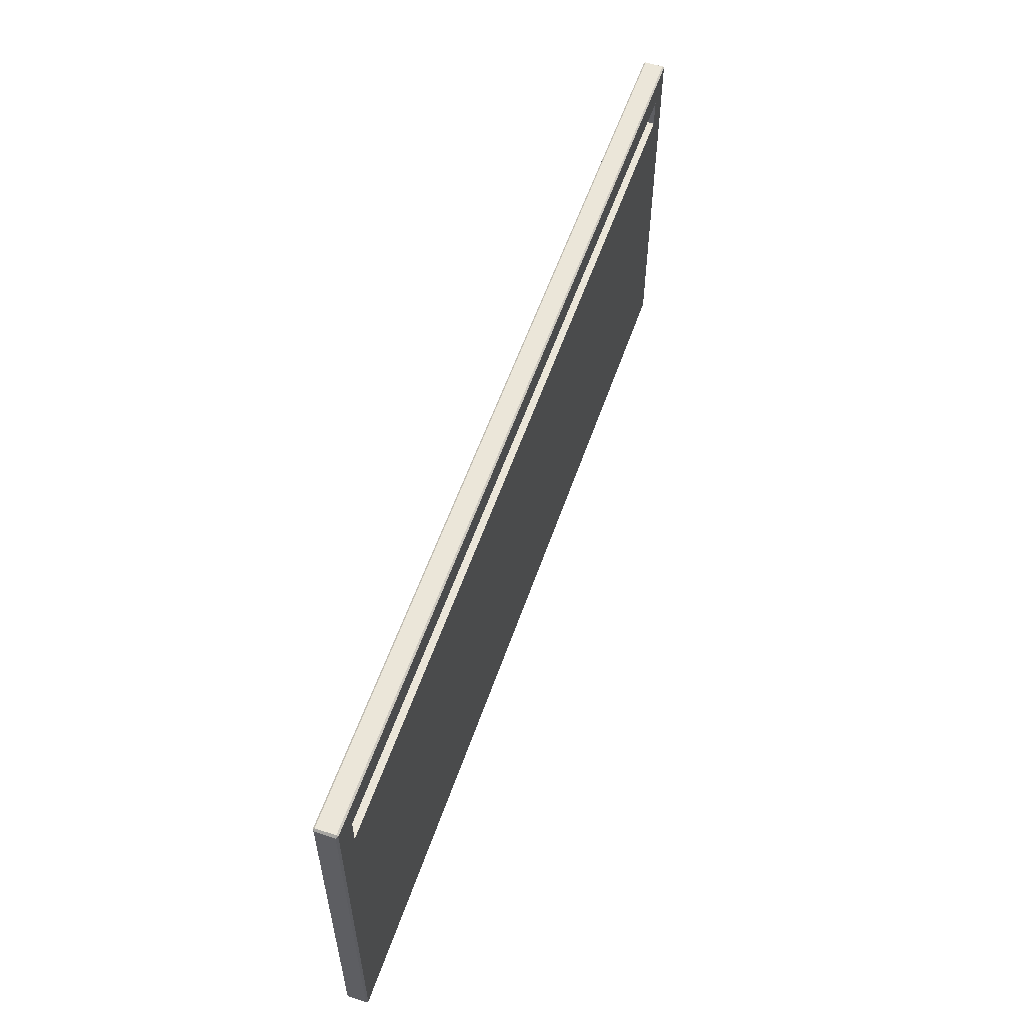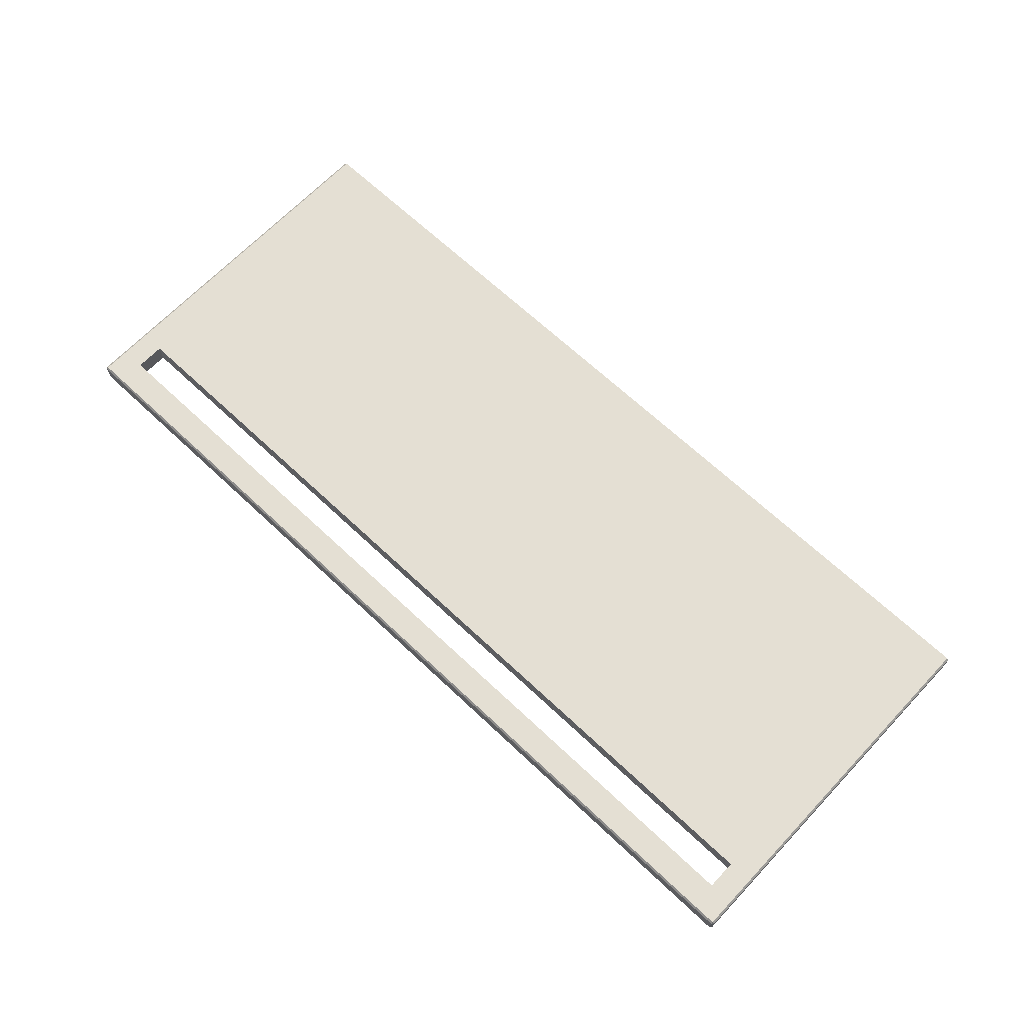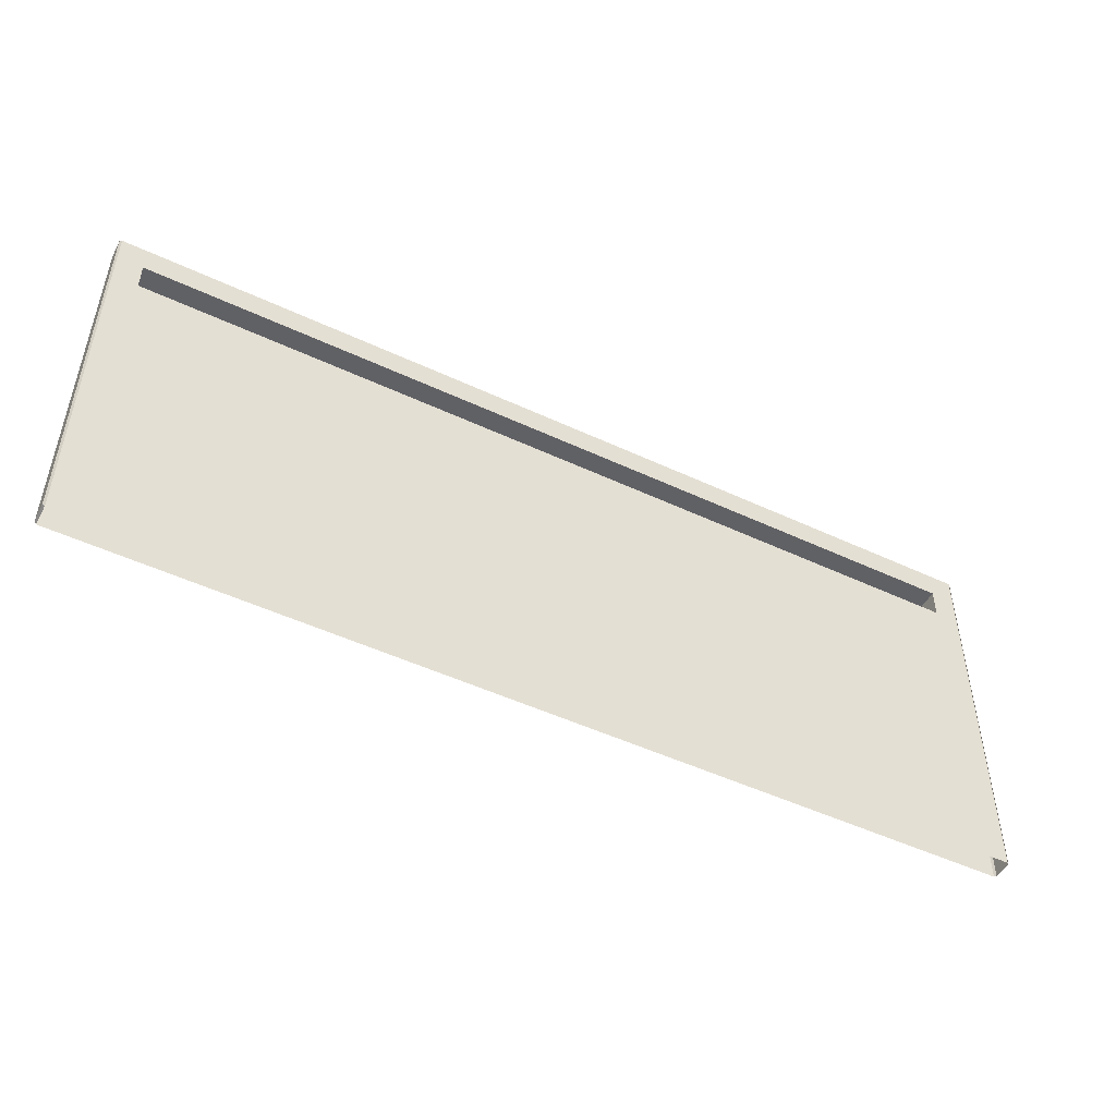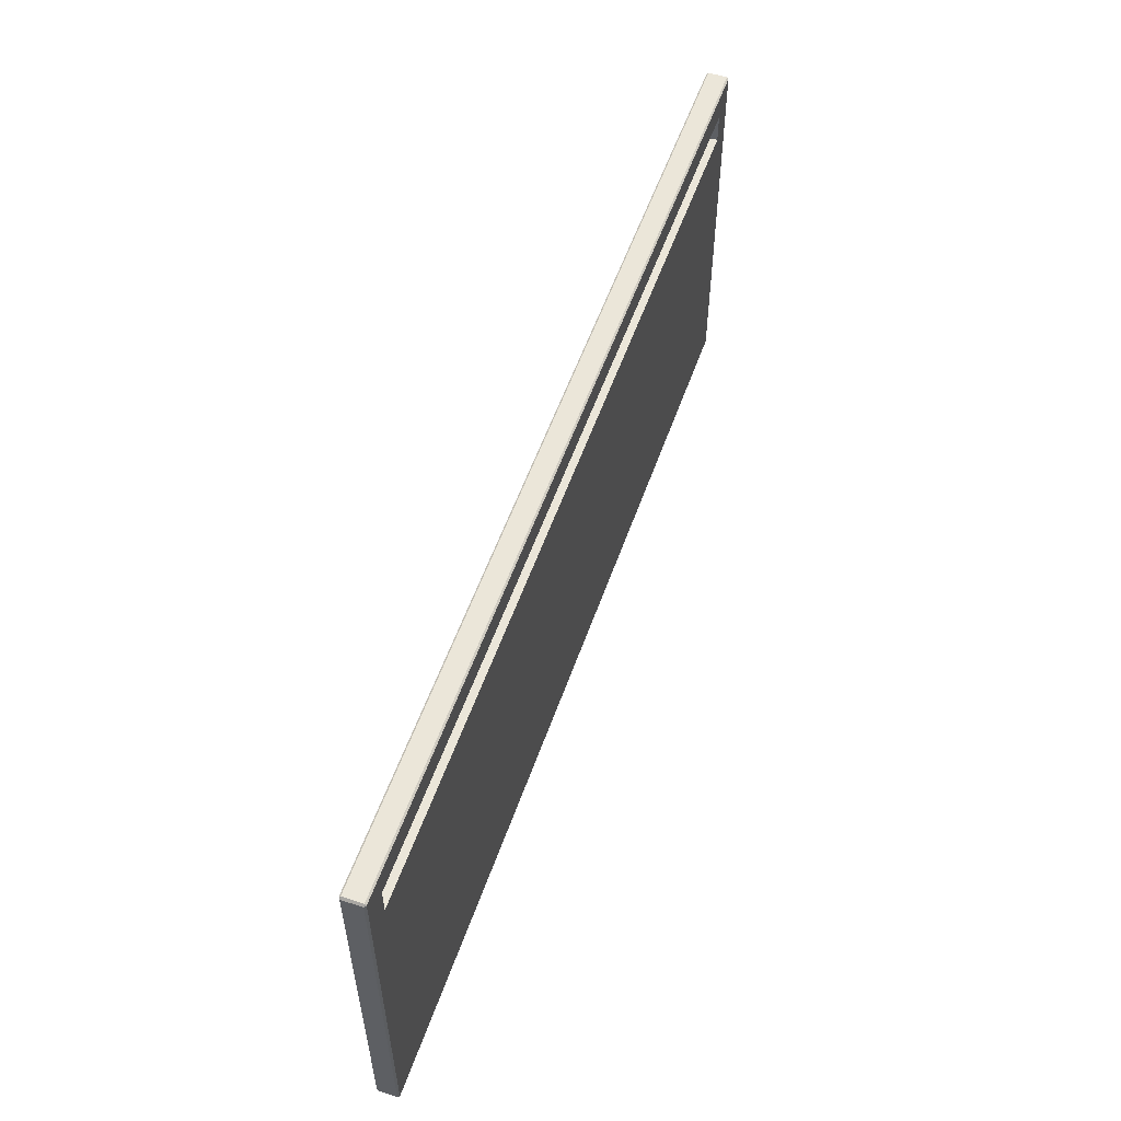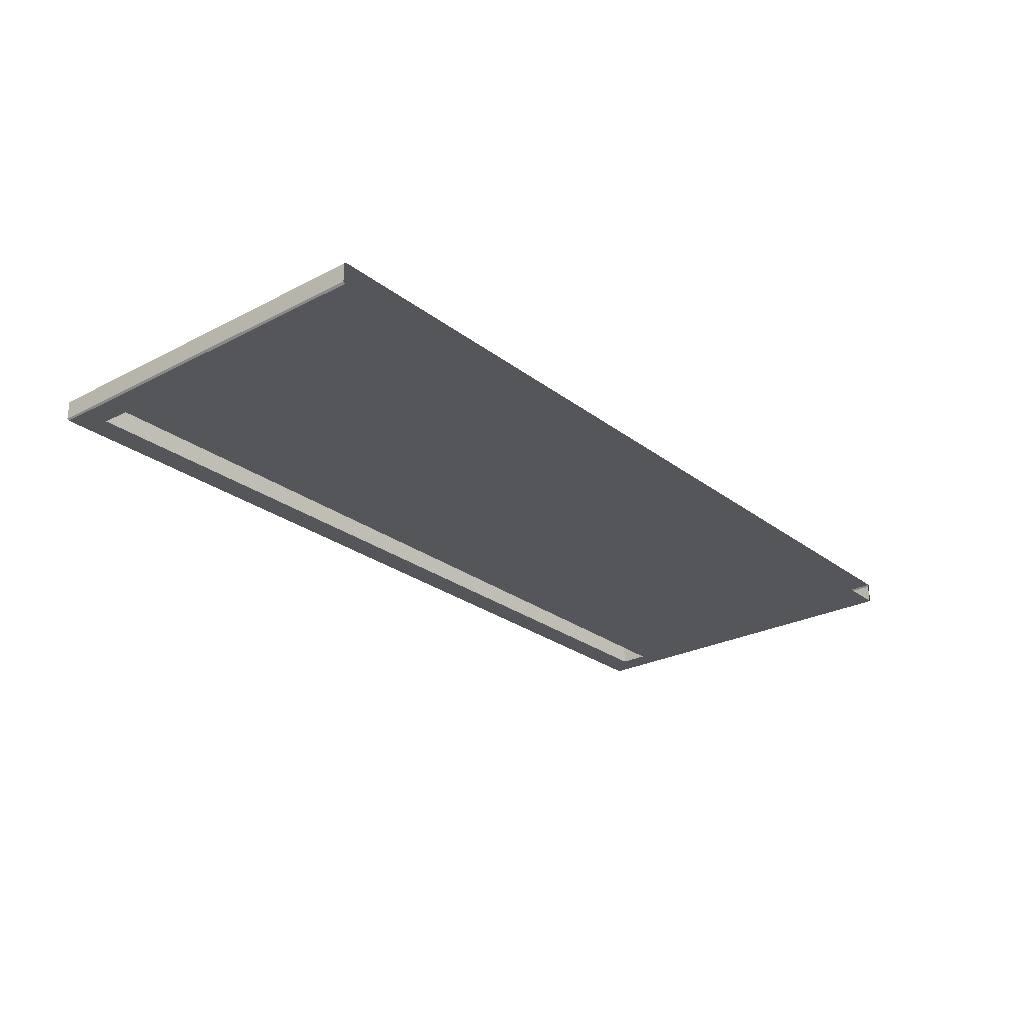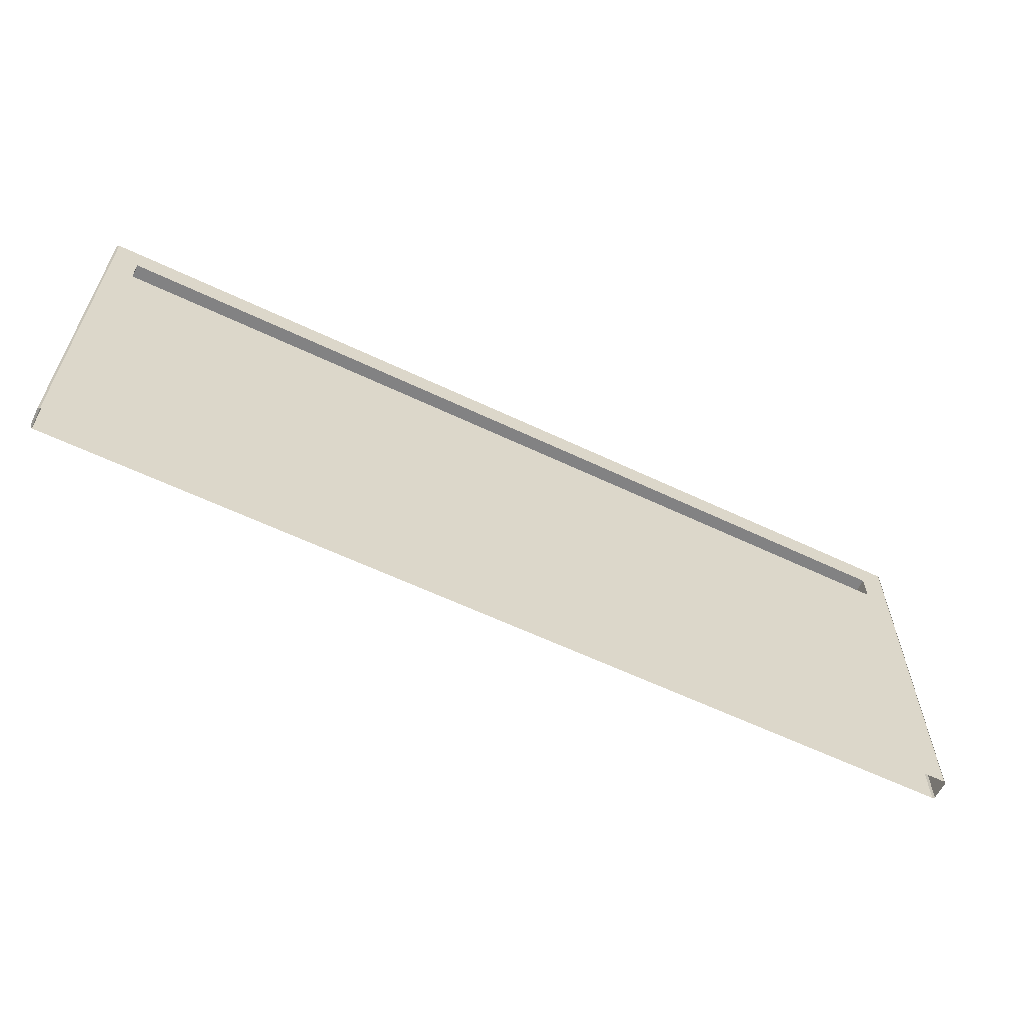
<metadata>
{"format":"obj","ext":"obj","renderer":"f3d","projection":"perspective","resolution":1024,"background":"white","views":[{"elev":56.4,"azim":108.9,"up":"+Y"},{"elev":66.8,"azim":-136.6,"up":"+Z"},{"elev":-49.1,"azim":152.5,"up":"+Y"},{"elev":55.3,"azim":109.2,"up":"+Y"},{"elev":-25.8,"azim":-50.3,"up":"+Z"},{"elev":-60.9,"azim":154.1,"up":"+Y"}]}
</metadata>
<code>
v  -2.205 1.856 0.04491
v  2.205 1.856 0.04491
v  2.205 1.856 -0.04491
v  -2.205 1.856 -0.04491
v  2.215 0.008987 0.04491
v  2.215 0.008987 -0.04491
v  2.215 1.847 -0.04491
v  2.215 1.847 0.04491
v  -2.215 0 -0.04491
v  -2.215 0 0.04491
v  -2.215 1.847 0.04491
v  -2.215 1.847 -0.04491
v  -2.205 1.847 0.0524
v  2.205 1.847 0.0524
v  -2.205 1.847 -0.0524
v  2.205 1.847 -0.0524
v  2.205 0 0.0524
v  2.205 0 -0.0524
v  -2.205 0 0.0524
v  -2.205 0 -0.0524
v  2.086 1.572 0.0524
v  -2.086 1.572 0.0524
v  2.086 1.715 0.0524
v  -2.086 1.715 0.0524
v  -2.086 1.572 -0.0524
v  2.086 1.572 -0.0524
v  -2.086 1.715 -0.0524
v  2.086 1.715 -0.0524
g aws_RoomWall_01_visualMesh
f 1 2 3 4
f 5 6 7 8
f 9 10 11 12
f 13 1 11
f 8 2 14
f 12 4 15
f 16 3 7
f 5 17 18 6
f 1 13 14 2
f 2 8 7 3
f 3 16 15 4
f 4 12 11 1
f 17 5 8 14
f 13 11 10 19
f 6 18 16 7
f 20 9 12 15
f 19 17 21 22
f 17 14 23 21
f 14 13 24 23
f 13 19 22 24
f 18 20 25 26
f 20 15 27 25
f 15 16 28 27
f 16 18 26 28
f 25 22 21 26
f 23 28 26 21
f 24 27 28 23
f 27 24 22 25

</code>
